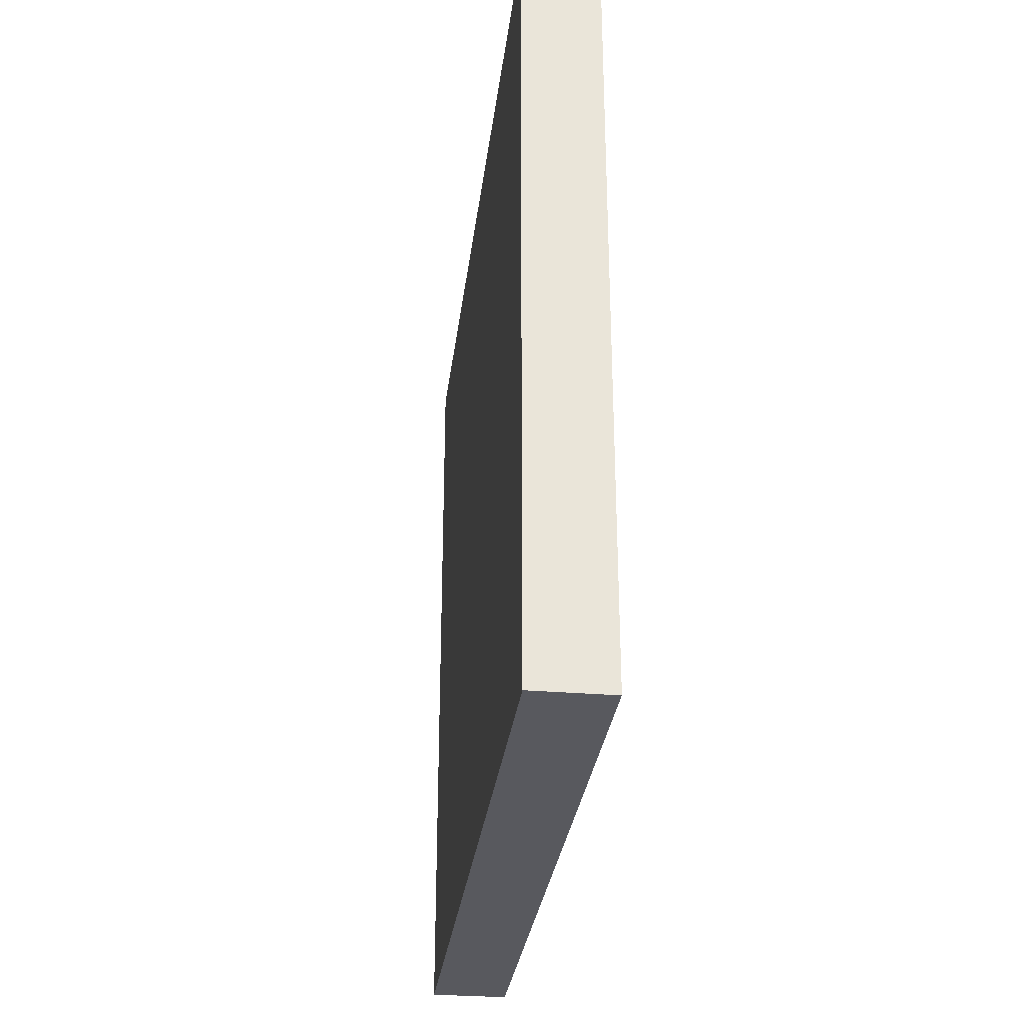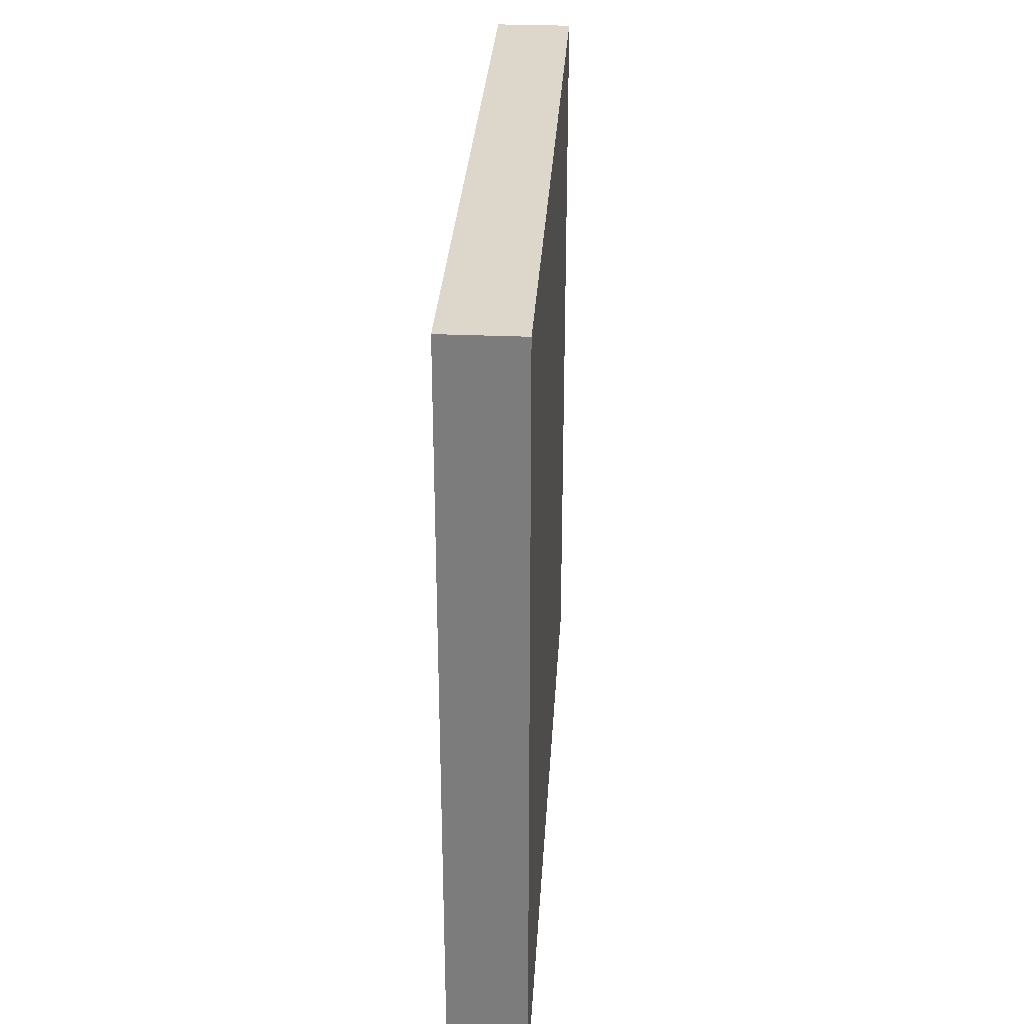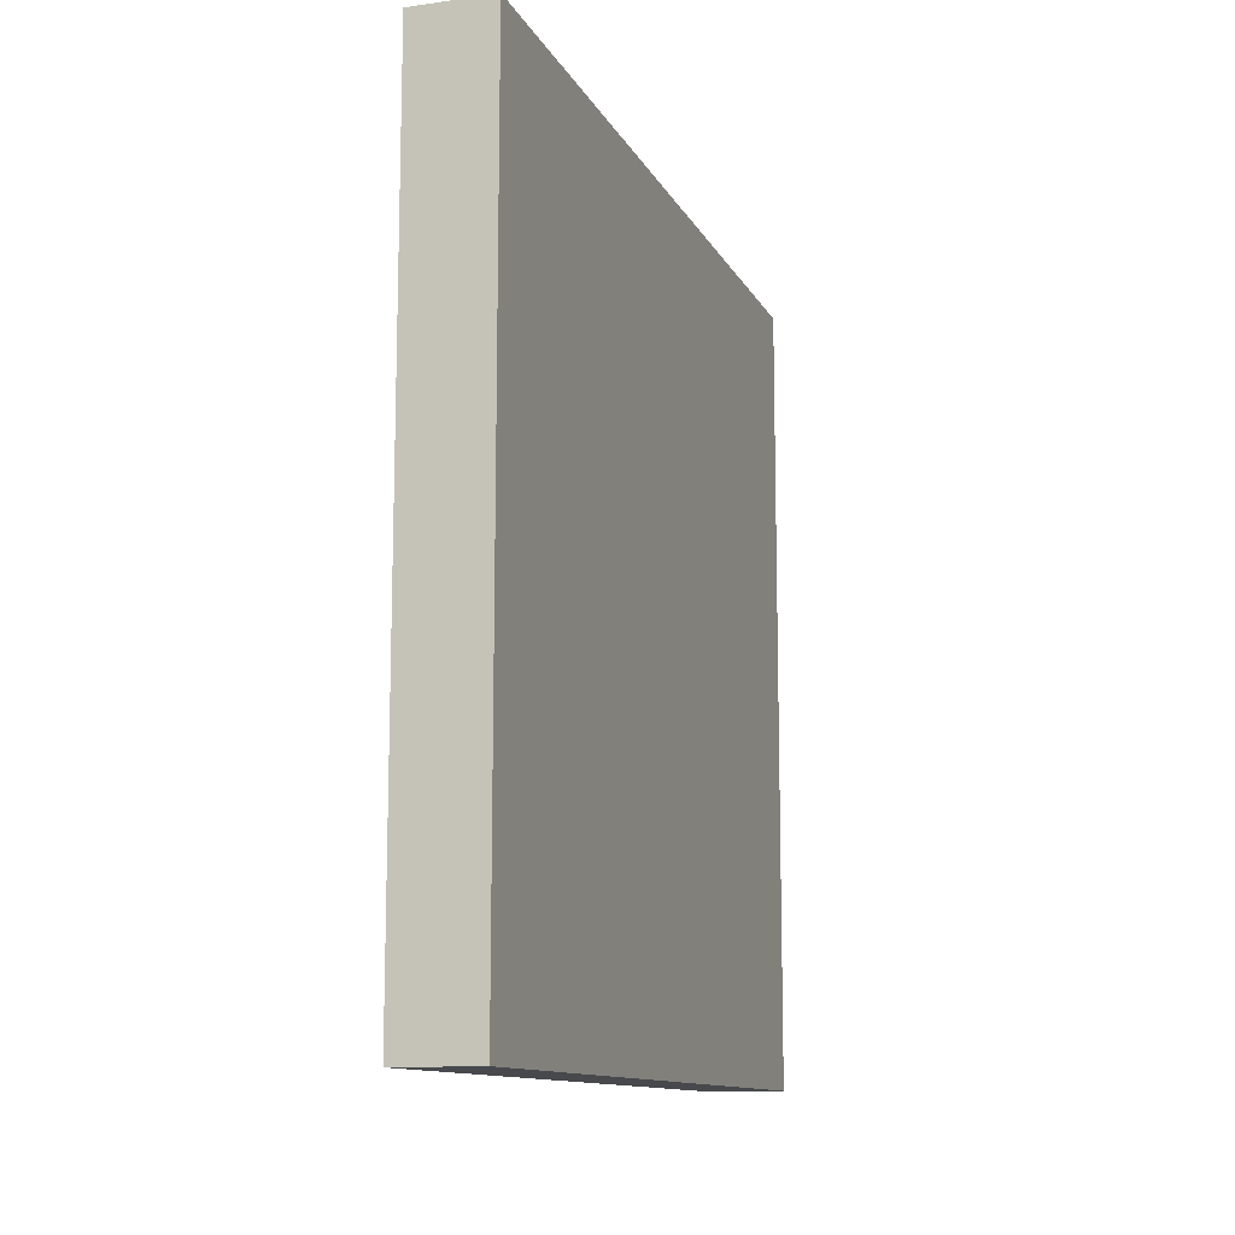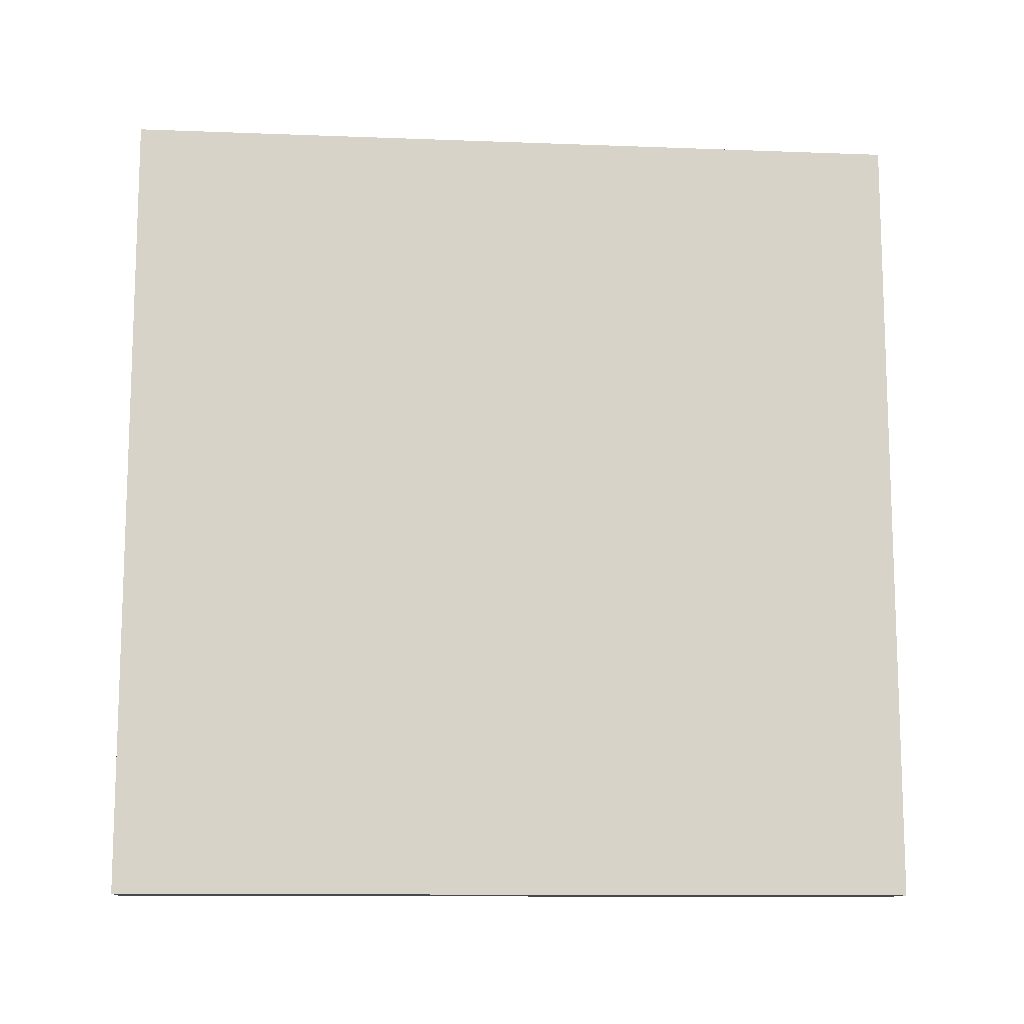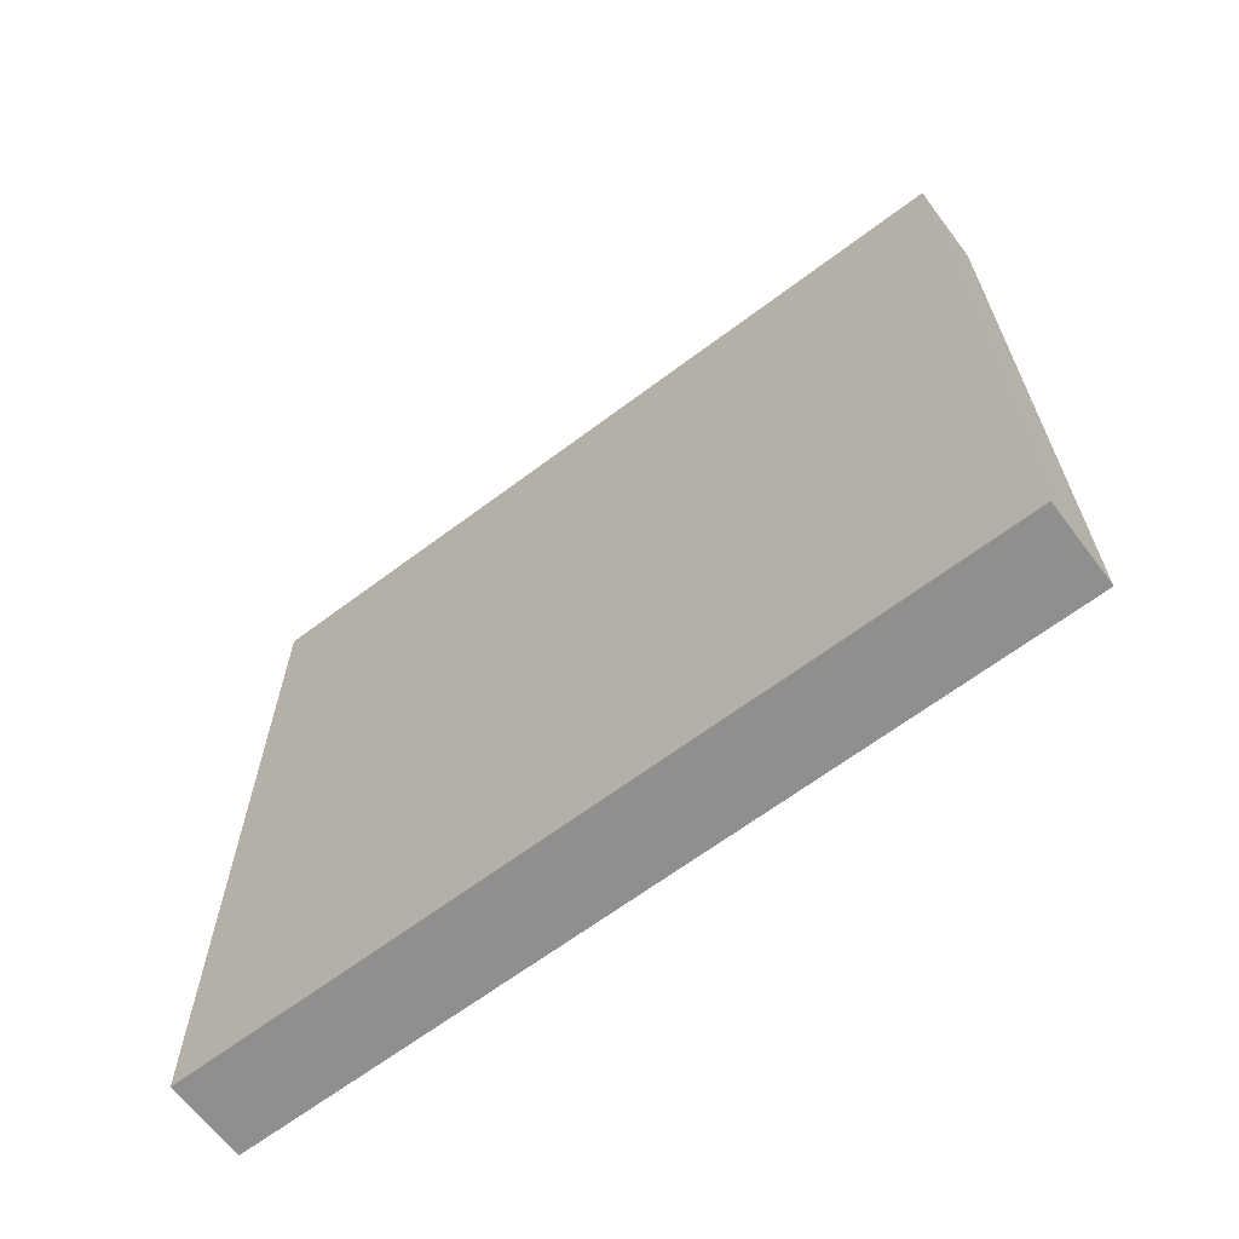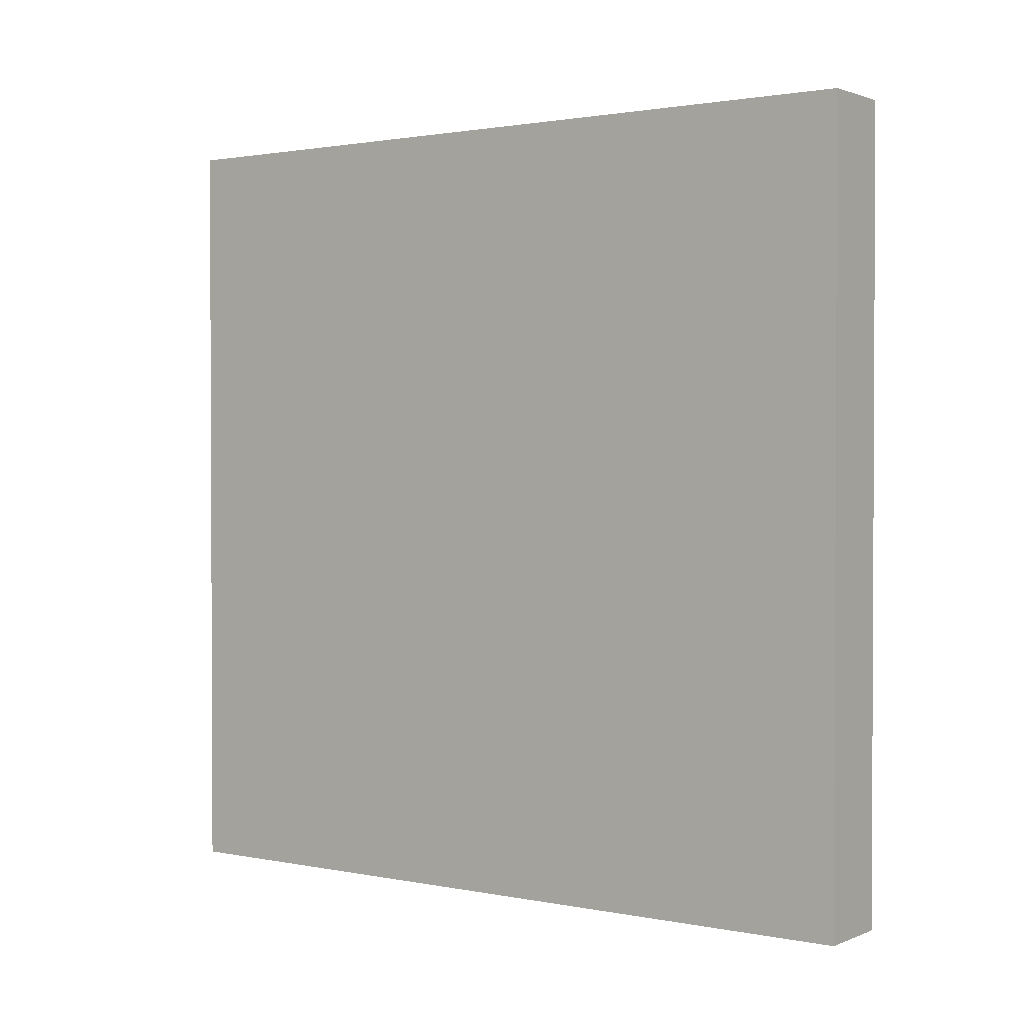
<metadata>
{"format":"obj","ext":"obj","renderer":"f3d","projection":"perspective","resolution":1024,"background":"white","views":[{"elev":-30.4,"azim":-6.9,"up":"+Z"},{"elev":30.7,"azim":-176.5,"up":"+Y"},{"elev":-12.0,"azim":-161.6,"up":"+Y"},{"elev":-11.8,"azim":84.8,"up":"+Z"},{"elev":-65.3,"azim":-52.9,"up":"+Y"},{"elev":1.5,"azim":125.7,"up":"+Z"}]}
</metadata>
<code>
o unit_wall_vertical.obj
v -0.05 0 -0.25
v -0.05 0 0.75
v -0.05 1 -0.25
v -0.05 1 0.75
v 0.05 0 -0.25
v 0.05 0 0.75
v 0.05 1 -0.25
v 0.05 1 0.75
v -0.05 1 -0.25
v -0.05 1 -0.25
v -0.05 0 -0.25
v -0.05 0 -0.25
v -0.05 0 0.75
v -0.05 0 0.75
v -0.05 1 0.75
v -0.05 1 0.75
v 0.05 1 -0.25
v 0.05 1 -0.25
v 0.05 1 0.75
v 0.05 1 0.75
v 0.05 0 -0.25
v 0.05 0 -0.25
v 0.05 0 0.75
v 0.05 0 0.75
f 11 13 15 9
f 10 16 19 17
f 18 20 23 21
f 22 24 14 12
f 3 7 5 1
f 8 4 2 6

</code>
